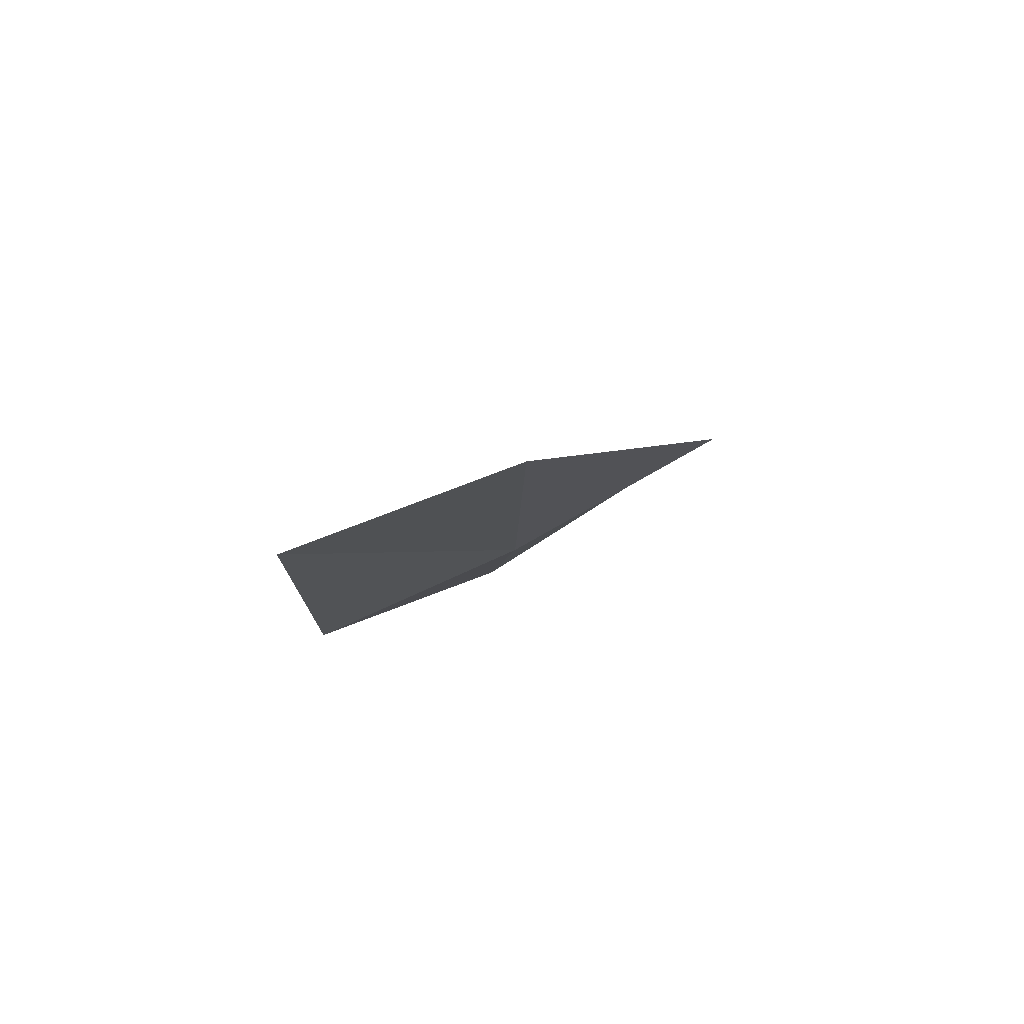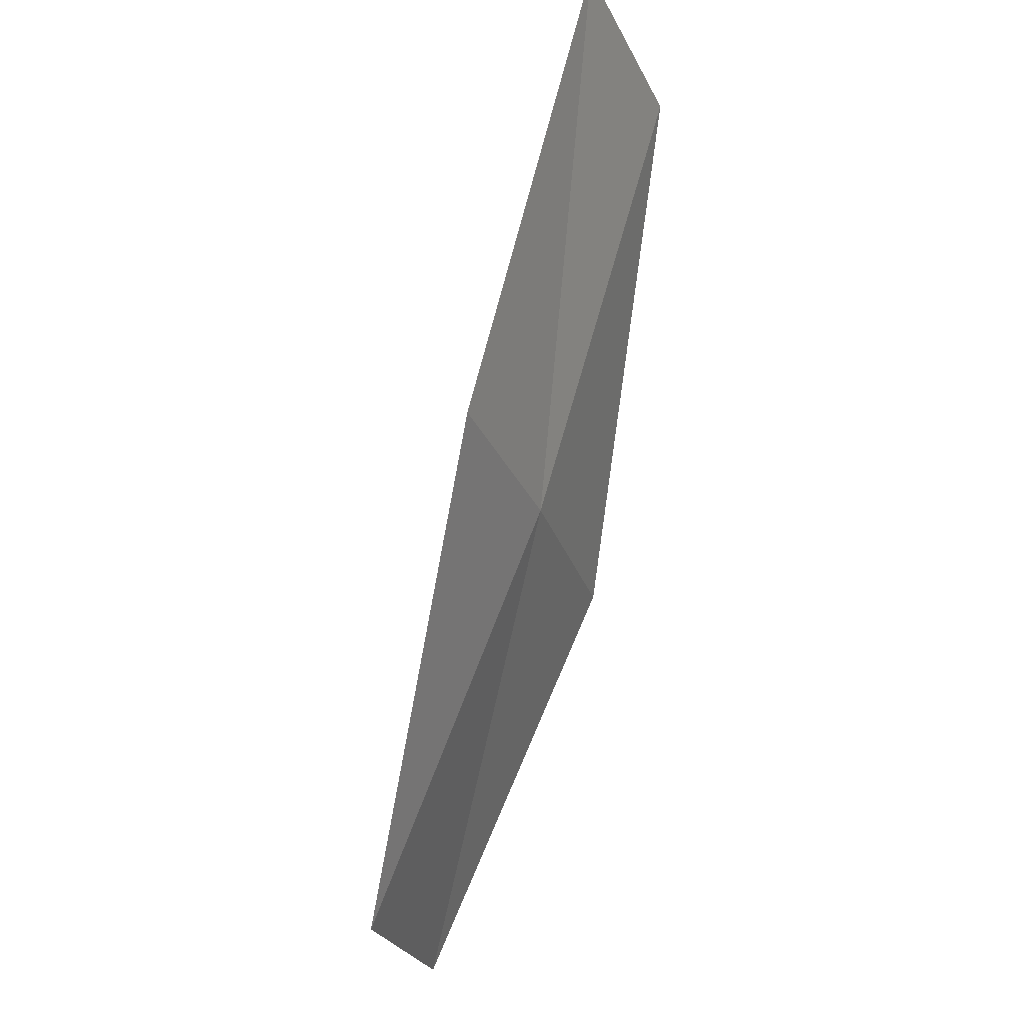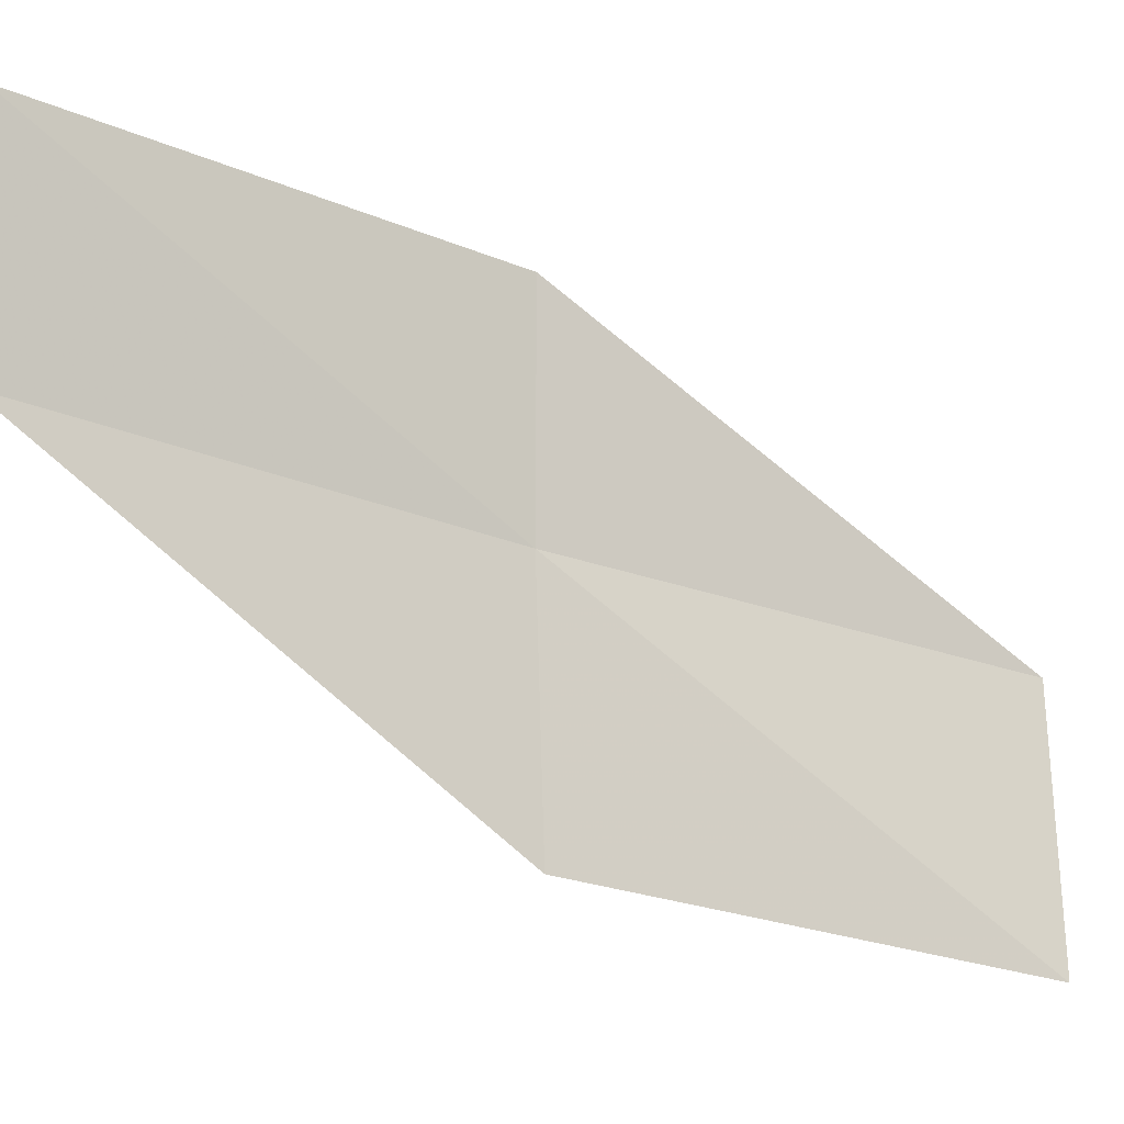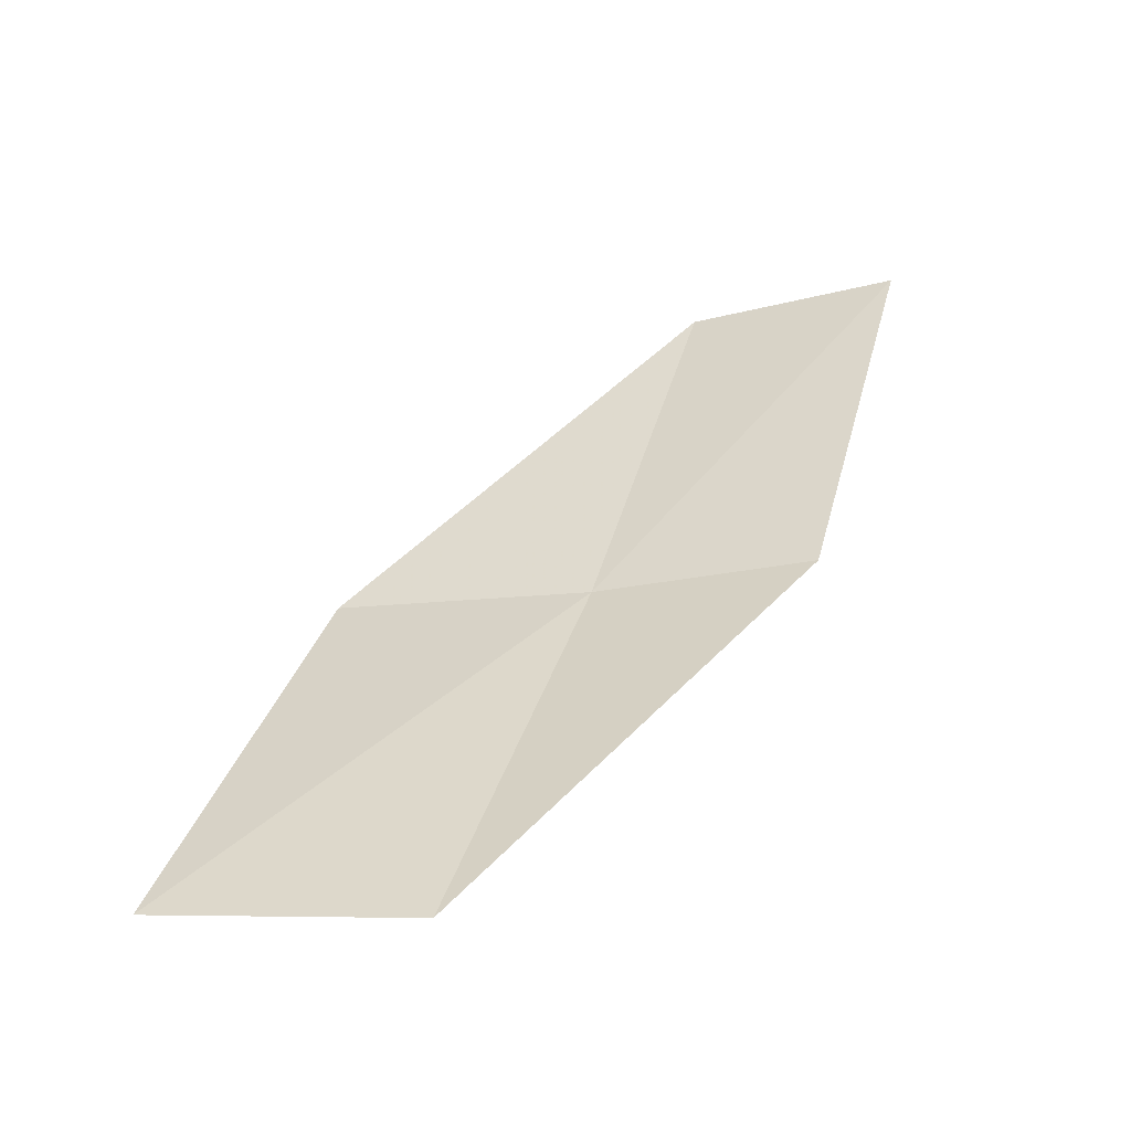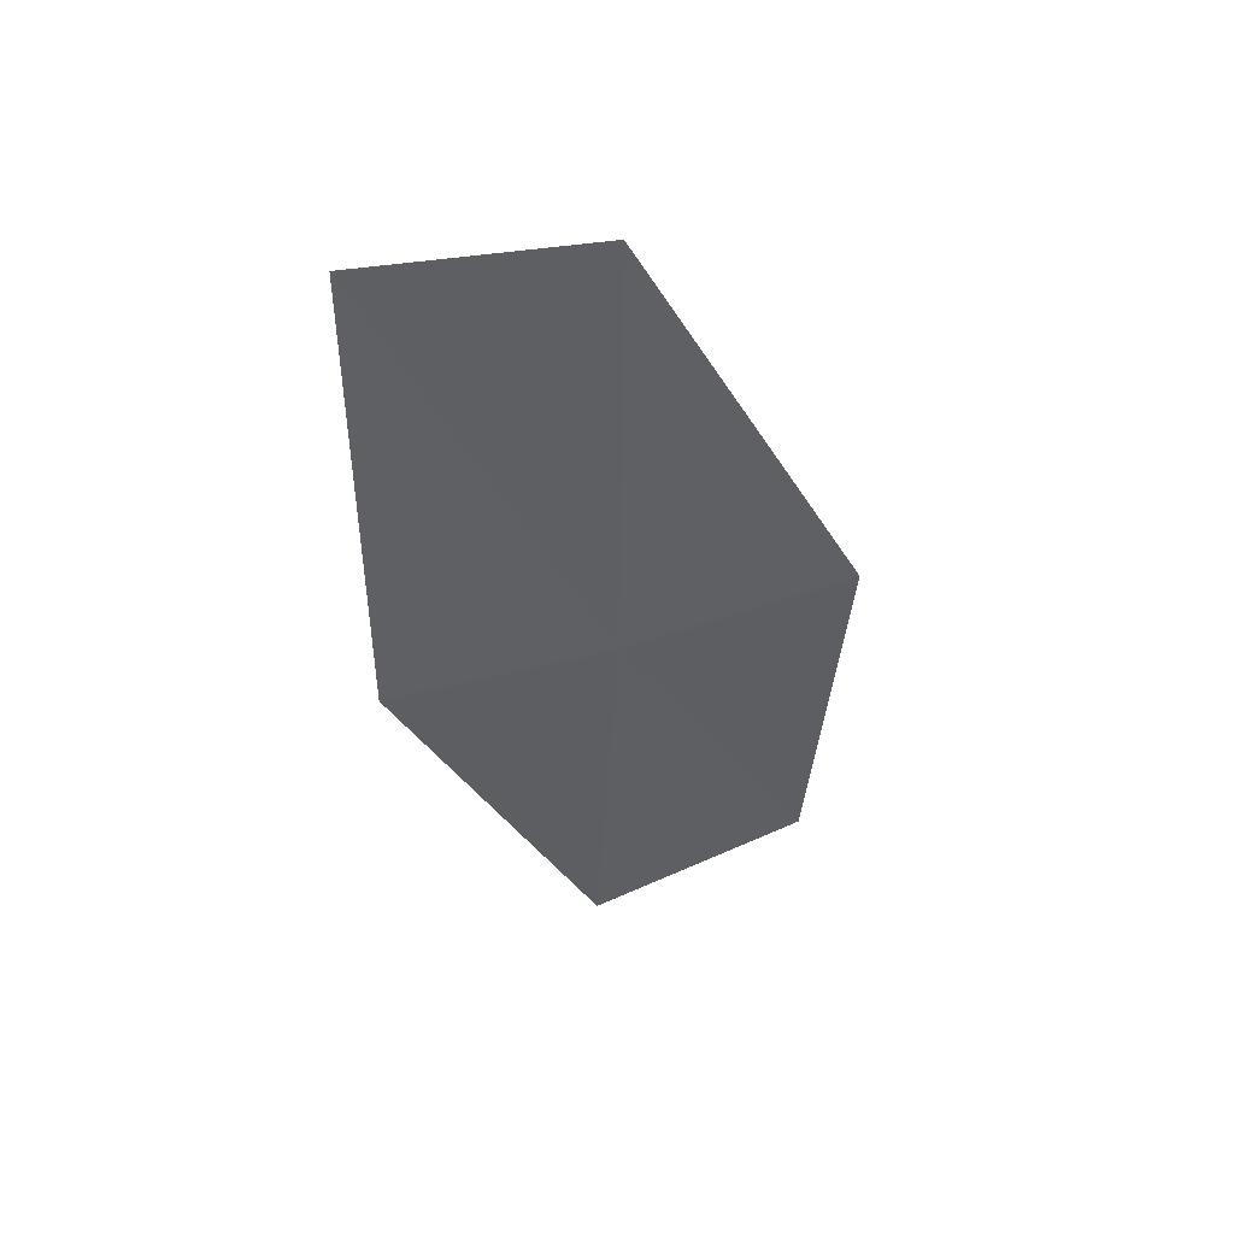
<metadata>
{"format":"obj","ext":"obj","renderer":"f3d","projection":"perspective","resolution":1024,"background":"white","views":[{"elev":56.6,"azim":61.7,"up":"+Y"},{"elev":-26.1,"azim":18.6,"up":"+Y"},{"elev":-9.6,"azim":-139.7,"up":"+Z"},{"elev":-30.2,"azim":-74.8,"up":"+Y"},{"elev":26.0,"azim":63.5,"up":"+Y"}]}
</metadata>
<code>
v 21.79 -11.38 12.94
v 20.66 -13.57 12.51
v 20.51 -13.47 11.15
v 21.7 -11.33 11.57
v 21.79 -11.38 14.14
v 22.68 -9.097 13.36
v 22.61 -9.071 14.56
f 1 3 2
f 1 4 3
f 1 2 5
f 1 6 4
f 1 5 7
f 1 7 6

</code>
